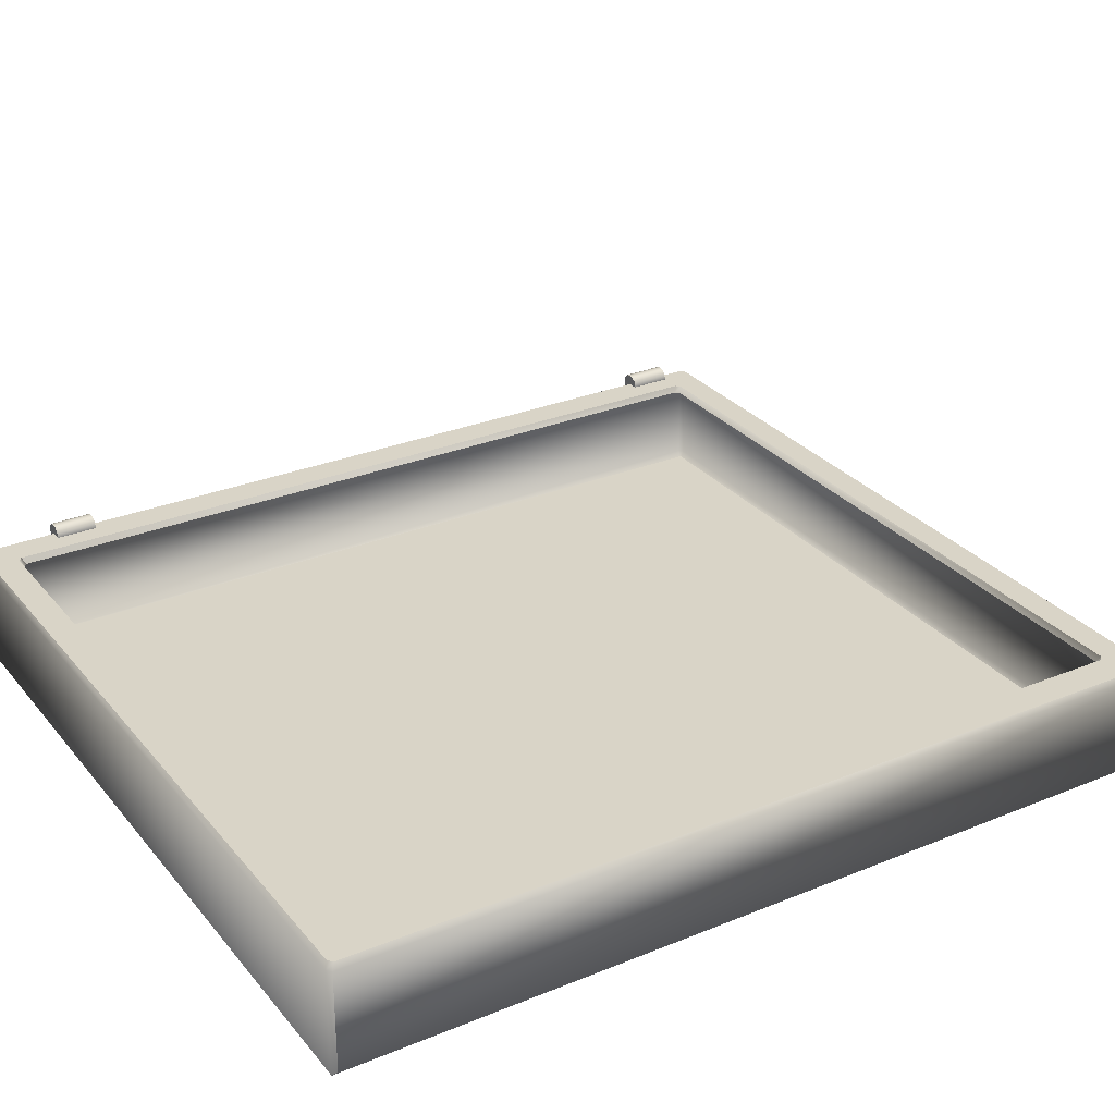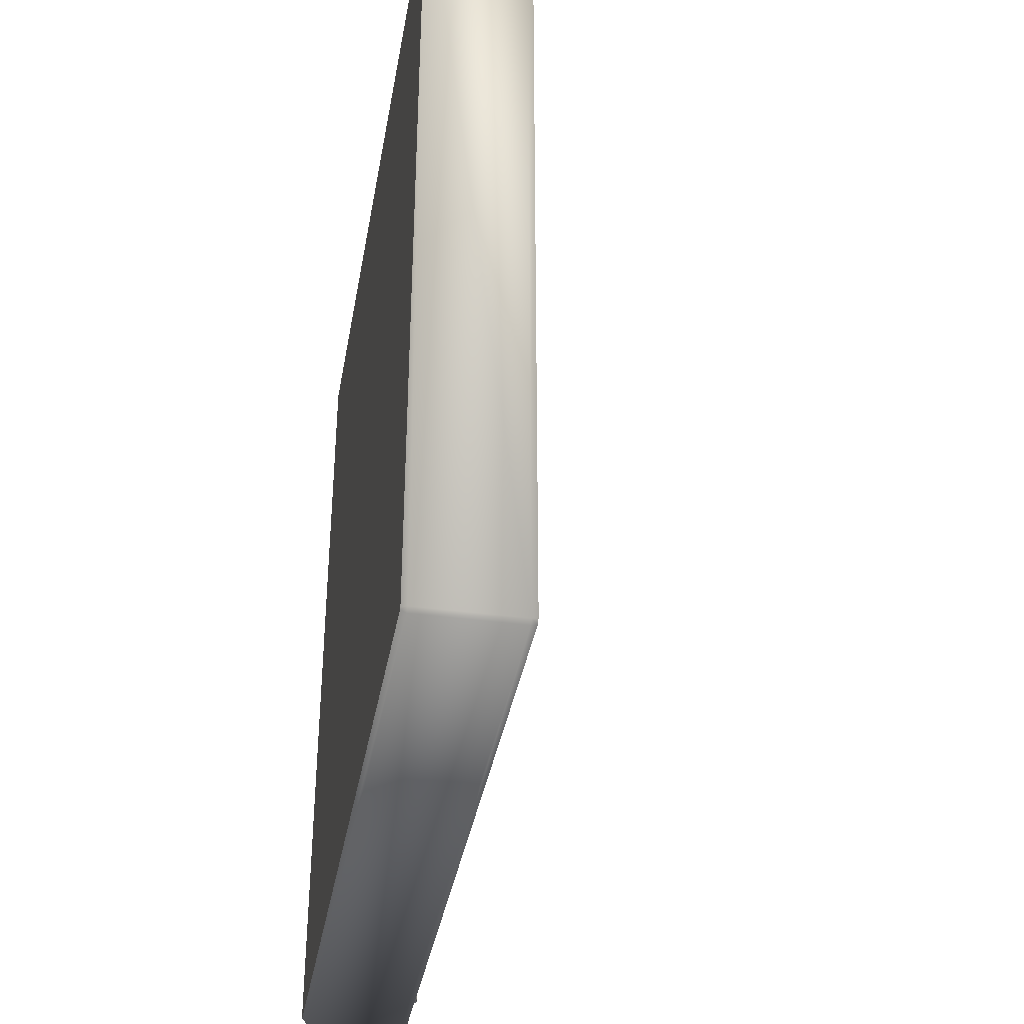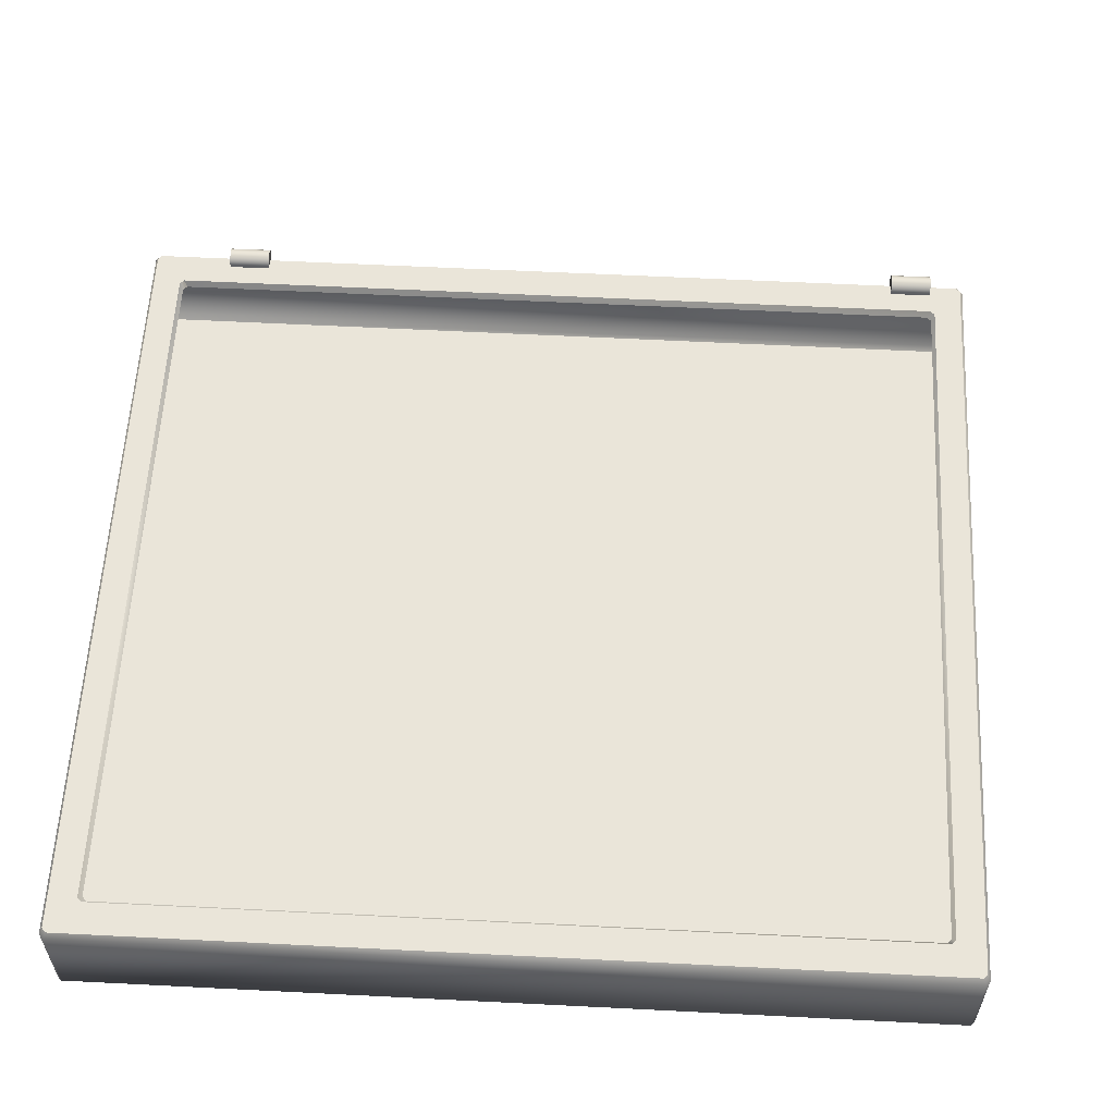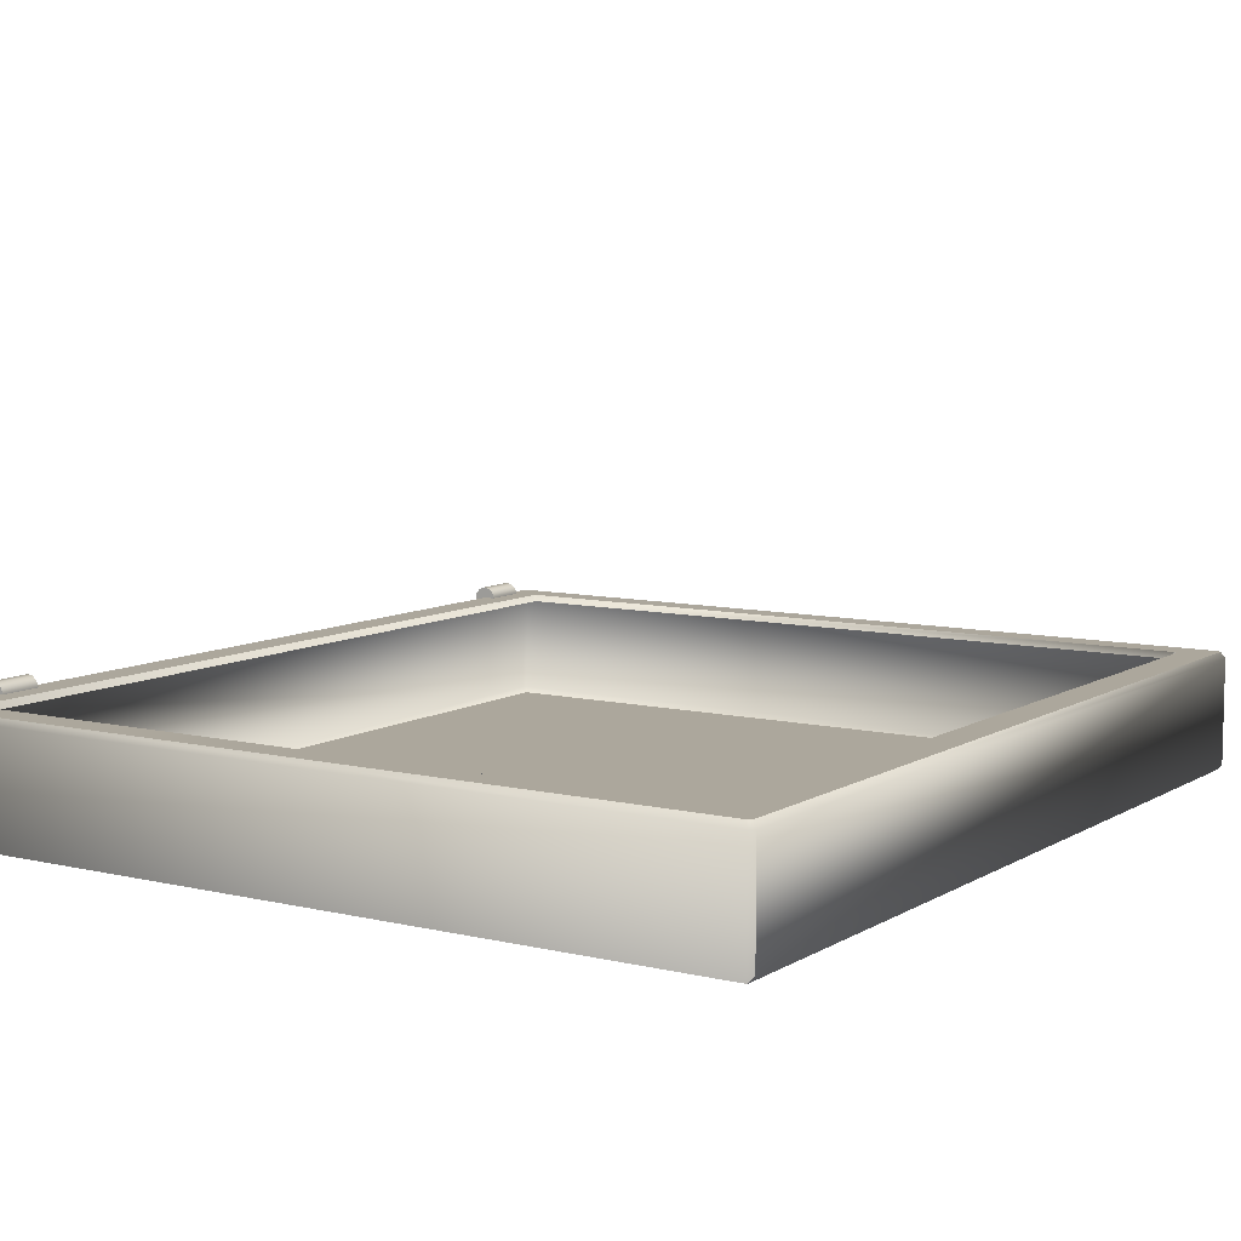
<metadata>
{"format":"obj","ext":"obj","renderer":"f3d","projection":"perspective","resolution":1024,"background":"white","views":[{"elev":28.7,"azim":58.6,"up":"+Y"},{"elev":-36.9,"azim":80.1,"up":"+Z"},{"elev":58.3,"azim":93.0,"up":"+Y"},{"elev":8.3,"azim":33.0,"up":"+Y"}]}
</metadata>
<code>
o MeshFridgeMaindoorB4_4_GeomSubset_0
v 0.005766 0.0479 -0.9565
v 0.005755 0.0479 -0.9565
v 0.005766 0.04791 -0.9565
v 0.005755 0.04791 -0.9565
v 0.005766 0.0479 -0.9565
v 0.005755 0.0479 -0.9565
v 0.005766 0.04791 -0.9565
v 0.005755 0.04791 -0.9565
v 0.005766 0.0479 -0.9565
v 0.005755 0.0479 -0.9565
v 0.005766 0.04791 -0.9565
v 0.005755 0.04791 -0.9565
v 0.005766 0.0479 -0.9565
v 0.005755 0.0479 -0.9565
v 0.005766 0.04791 -0.9565
v 0.005755 0.04791 -0.9565
v 0.005766 0.0479 -0.9565
v 0.005755 0.0479 -0.9565
v 0.005766 0.04791 -0.9565
v 0.005755 0.04791 -0.9565
v 0.005766 0.0479 -0.9565
v 0.005755 0.0479 -0.9565
v 0.005766 0.04791 -0.9565
v 0.005755 0.04791 -0.9565
v 0.005766 0.0479 -0.9565
v 0.005755 0.0479 -0.9565
v 0.005766 0.04791 -0.9565
v 0.005755 0.04791 -0.9565
v -0.5128 -0.2336 -0.9025
v -0.5188 -0.2336 -0.8972
v 0.5225 -0.2336 -0.9025
v 0.5285 -0.2336 -0.8972
v -0.5188 -0.2336 0.2387
v -0.5128 -0.2336 0.2439
v 0.5285 -0.2336 0.2387
v 0.5225 -0.2336 0.2439
v -0.5128 -0.373 0.2439
v 0.5225 -0.373 0.2439
v -0.4672 -0.2336 -0.8522
v -0.4612 -0.2336 -0.8575
v 0.4709 -0.2336 -0.8575
v 0.4768 -0.2336 -0.8522
v -0.4612 -0.2336 0.1989
v -0.4672 -0.2336 0.1937
v 0.4768 -0.2336 0.1937
v 0.4709 -0.2336 0.1989
v -0.514 -0.2253 -0.8931
v -0.508 -0.2253 -0.8983
v 0.5177 -0.2253 -0.8983
v 0.5237 -0.2253 -0.8931
v -0.508 -0.2253 0.2397
v -0.514 -0.2253 0.2345
v 0.5237 -0.2253 0.2345
v 0.5177 -0.2253 0.2397
v -0.466 -0.2253 -0.8616
v -0.472 -0.2253 -0.8564
v 0.4816 -0.2253 -0.8564
v 0.4756 -0.2253 -0.8616
v -0.472 -0.2253 0.1978
v -0.466 -0.2253 0.2031
v 0.4756 -0.2253 0.2031
v 0.4816 -0.2253 0.1978
v -0.5188 -0.3661 -0.8972
v -0.5119 -0.373 -0.8947
v -0.5128 -0.3661 -0.9025
v -0.51 -0.373 -0.8964
v 0.5225 -0.3661 -0.9025
v 0.5196 -0.373 -0.8964
v 0.5285 -0.3661 -0.8972
v 0.5215 -0.373 -0.8947
v -0.5188 -0.3661 0.2387
v -0.5135 -0.373 0.2433
v 0.5232 -0.373 0.2433
v 0.5285 -0.3661 0.2387
v -0.5262 -0.2329 0.08009
v -0.529 -0.2263 0.08012
v -0.5277 -0.2193 0.08016
v -0.5228 -0.2137 0.08019
v -0.5156 -0.2112 0.0802
v -0.508 -0.2123 0.08019
v -0.502 -0.2168 0.08017
v -0.4992 -0.2234 0.08014
v -0.5005 -0.2304 0.0801
v -0.5054 -0.236 0.08007
v -0.5126 -0.2385 0.08006
v -0.5202 -0.2374 0.08007
v -0.5262 -0.2333 0.1349
v -0.529 -0.2266 0.1349
v -0.5277 -0.2196 0.1349
v -0.5228 -0.214 0.135
v -0.5156 -0.2115 0.135
v -0.508 -0.2126 0.135
v -0.502 -0.2171 0.135
v -0.4992 -0.2237 0.1349
v -0.5005 -0.2307 0.1349
v -0.5054 -0.2363 0.1349
v -0.5126 -0.2388 0.1349
v -0.5202 -0.2377 0.1349
v -0.5267 -0.2327 -0.8554
v -0.5294 -0.226 -0.8554
v -0.5282 -0.219 -0.8553
v -0.5233 -0.2134 -0.8553
v -0.516 -0.2109 -0.8553
v -0.5084 -0.212 -0.8553
v -0.5024 -0.2165 -0.8553
v -0.4997 -0.2231 -0.8554
v -0.5009 -0.2301 -0.8554
v -0.5058 -0.2357 -0.8554
v -0.513 -0.2382 -0.8554
v -0.5207 -0.2371 -0.8554
v -0.5267 -0.233 -0.8006
v -0.5294 -0.2263 -0.8006
v -0.5282 -0.2193 -0.8005
v -0.5233 -0.2137 -0.8005
v -0.516 -0.2112 -0.8005
v -0.5084 -0.2123 -0.8005
v -0.5024 -0.2168 -0.8005
v -0.4997 -0.2234 -0.8006
v -0.5009 -0.2304 -0.8006
v -0.5058 -0.236 -0.8006
v -0.513 -0.2385 -0.8006
v -0.5207 -0.2374 -0.8006
v -0.4487 -0.2149 -0.8465
v -0.4546 -0.2149 -0.8413
v 0.4643 -0.2149 -0.8413
v 0.4583 -0.2149 -0.8465
v -0.4546 -0.2149 0.1827
v -0.4487 -0.2149 0.1879
v 0.4583 -0.2149 0.1879
v 0.4643 -0.2149 0.1827
v -0.4127 -0.3336 -0.8048
v -0.4068 -0.3336 -0.81
v 0.4164 -0.3336 -0.81
v 0.4224 -0.3336 -0.8048
v -0.4068 -0.3336 0.1514
v -0.4127 -0.3336 0.1462
v 0.4164 -0.3336 0.1514
v 0.4224 -0.3336 0.1462
v -0.4672 -0.2336 -0.2818
v -0.4672 -0.2336 -0.24
v -0.4546 -0.2149 -0.24
v -0.4546 -0.2149 -0.2818
v 0.4768 -0.2336 -0.24
v 0.4768 -0.2336 -0.2818
v 0.4643 -0.2149 -0.24
v 0.4643 -0.2149 -0.2818
v -0.4672 -0.2336 -0.6627
v -0.4672 -0.2336 -0.6209
v -0.4546 -0.2149 -0.6209
v -0.4546 -0.2149 -0.6627
v 0.4768 -0.2336 -0.6209
v 0.4768 -0.2336 -0.6627
v 0.4643 -0.2149 -0.6209
v 0.4643 -0.2149 -0.6627
v -0.4127 -0.3336 -0.2272
v -0.3981 -0.3336 -0.24
v -0.4127 -0.3336 -0.2945
v -0.3981 -0.3336 -0.2818
v 0.4224 -0.3336 -0.2272
v 0.4077 -0.3336 -0.24
v 0.4077 -0.3336 -0.2818
v 0.4224 -0.3336 -0.2945
v -0.4127 -0.2149 -0.269
v -0.4274 -0.2149 -0.2818
v -0.4274 -0.2149 -0.24
v -0.4127 -0.2149 -0.2528
v 0.4224 -0.2149 -0.2528
v 0.437 -0.2149 -0.24
v 0.437 -0.2149 -0.2818
v 0.4224 -0.2149 -0.269
v 0.4077 -0.3336 -0.6627
v 0.4224 -0.3336 -0.6755
v 0.4224 -0.3336 -0.6081
v 0.4077 -0.3336 -0.6209
v -0.3981 -0.3336 -0.6209
v -0.4127 -0.3336 -0.6081
v -0.4127 -0.3336 -0.6755
v -0.3981 -0.3336 -0.6627
v -0.4127 -0.2149 -0.6499
v -0.4274 -0.2149 -0.6627
v -0.4274 -0.2149 -0.6209
v -0.4127 -0.2149 -0.6337
v 0.4224 -0.2149 -0.6337
v 0.437 -0.2149 -0.6209
v 0.437 -0.2149 -0.6627
v 0.4224 -0.2149 -0.6499
v -0.4068 -0.2244 -0.81
v -0.408 -0.2177 -0.8126
v -0.411 -0.2149 -0.8189
v -0.423 -0.2149 -0.8084
v -0.4157 -0.2177 -0.8058
v -0.4127 -0.2244 -0.8048
v -0.4127 -0.2244 0.1462
v -0.4157 -0.2177 0.1473
v -0.423 -0.2149 0.1499
v -0.411 -0.2149 0.1603
v -0.408 -0.2177 0.154
v -0.4068 -0.2244 0.1514
v 0.4224 -0.2244 -0.8048
v 0.4254 -0.2177 -0.8058
v 0.4326 -0.2149 -0.8084
v 0.4206 -0.2149 -0.8189
v 0.4176 -0.2177 -0.8126
v 0.4164 -0.2244 -0.81
v 0.4164 -0.2244 0.1514
v 0.4176 -0.2177 0.154
v 0.4206 -0.2149 0.1603
v 0.4326 -0.2149 0.1499
v 0.4254 -0.2177 0.1473
v 0.4224 -0.2244 0.1462
v -0.4023 -0.2149 -0.2489
v -0.3993 -0.2177 -0.2426
v -0.3981 -0.2244 -0.24
v 0.4077 -0.2244 -0.24
v 0.409 -0.2177 -0.2426
v 0.412 -0.2149 -0.2489
v -0.3981 -0.2244 -0.2818
v -0.3993 -0.2177 -0.2792
v -0.4023 -0.2149 -0.2729
v 0.412 -0.2149 -0.2729
v 0.409 -0.2177 -0.2792
v 0.4077 -0.2244 -0.2818
v -0.4023 -0.2149 -0.6298
v -0.3993 -0.2177 -0.6235
v -0.3981 -0.2244 -0.6209
v 0.4077 -0.2244 -0.6209
v 0.409 -0.2177 -0.6235
v 0.412 -0.2149 -0.6298
v -0.3981 -0.2244 -0.6627
v -0.3993 -0.2177 -0.6601
v -0.4023 -0.2149 -0.6538
v 0.412 -0.2149 -0.6538
v 0.409 -0.2177 -0.6601
v 0.4077 -0.2244 -0.6627
v -0.4127 -0.2244 -0.2272
v -0.4157 -0.2177 -0.2283
v -0.423 -0.2149 -0.2309
v 0.4326 -0.2149 -0.2309
v 0.4254 -0.2177 -0.2283
v 0.4224 -0.2244 -0.2272
v -0.423 -0.2149 -0.2909
v -0.4157 -0.2177 -0.2935
v -0.4127 -0.2244 -0.2945
v -0.4127 -0.2244 -0.6081
v -0.4157 -0.2177 -0.6092
v -0.423 -0.2149 -0.6118
v -0.423 -0.2149 -0.6718
v -0.4157 -0.2177 -0.6744
v -0.4127 -0.2244 -0.6755
v 0.4224 -0.2244 -0.6755
v 0.4254 -0.2177 -0.6744
v 0.4326 -0.2149 -0.6718
v 0.4224 -0.2244 -0.2945
v 0.4254 -0.2177 -0.2935
v 0.4326 -0.2149 -0.2909
v 0.4326 -0.2149 -0.6118
v 0.4254 -0.2177 -0.6092
v 0.4224 -0.2244 -0.6081
v 0.2261 -0.3962 0.09657
v 0.2257 -0.3977 0.09817
v 0.2243 -0.3972 0.09652
v 0.224 -0.3984 0.09649
v 0.2253 -0.3991 0.09816
v 0.2248 -0.4005 0.09659
v 0.224 -0.3984 0.08301
v 0.2248 -0.4005 0.08292
v 0.2253 -0.3991 0.08134
v 0.2243 -0.3972 0.08298
v 0.2257 -0.3976 0.08133
v 0.2261 -0.3962 0.08293
v 0.4428 -0.4073 0.1036
v 0.4443 -0.4089 0.1036
v 0.4428 -0.4089 0.1052
v 0.4431 -0.4189 0.1052
v 0.4446 -0.4189 0.1036
v 0.4431 -0.4205 0.1036
v 0.4428 -0.4089 0.07423
v 0.4443 -0.4089 0.07579
v 0.4428 -0.4074 0.07579
v 0.4431 -0.4205 0.07579
v 0.4446 -0.4189 0.07579
v 0.4431 -0.4189 0.07423
v 0.3875 -0.4198 0.07585
v 0.3875 -0.4182 0.07428
v 0.3884 -0.4193 0.07688
v 0.3884 -0.4179 0.07512
v 0.3894 -0.4183 0.07424
v 0.3894 -0.4198 0.07581
v 0.3885 -0.4193 0.1026
v 0.3884 -0.4179 0.1043
v 0.3894 -0.4198 0.1036
v 0.3894 -0.4182 0.1052
v 0.3875 -0.4182 0.1052
v 0.3875 -0.4198 0.1036
v 0.3874 -0.4091 0.07427
v 0.3874 -0.4075 0.07584
v 0.3884 -0.4095 0.07512
v 0.3884 -0.408 0.07687
v 0.3894 -0.4075 0.07581
v 0.3894 -0.4091 0.07424
v 0.3874 -0.4075 0.1036
v 0.3875 -0.4091 0.1052
v 0.3884 -0.408 0.1026
v 0.3884 -0.4095 0.1043
v 0.3894 -0.4091 0.1052
v 0.3894 -0.4075 0.1036
v 0.2333 -0.4003 0.09925
v 0.2551 -0.4038 0.1008
v 0.2551 -0.4022 0.09922
v 0.2337 -0.3988 0.09767
v 0.2325 -0.4062 0.09777
v 0.2549 -0.4124 0.09921
v 0.255 -0.4109 0.1008
v 0.2327 -0.4046 0.09931
v 0.2327 -0.4046 0.0802
v 0.255 -0.4109 0.07871
v 0.2549 -0.4124 0.08028
v 0.2324 -0.4062 0.08174
v 0.2336 -0.3988 0.08183
v 0.2551 -0.4022 0.08027
v 0.2551 -0.4038 0.07872
v 0.2333 -0.4003 0.08025
v 0.3076 -0.4158 0.103
v 0.3076 -0.4173 0.1015
v 0.3076 -0.4173 0.07802
v 0.3076 -0.4158 0.07644
v 0.3075 -0.4077 0.07645
v 0.3075 -0.4061 0.07801
v 0.3075 -0.4061 0.1015
v 0.3075 -0.4077 0.103
v 0.3851 -0.4173 0.1101
v 0.3864 -0.4169 0.1115
v 0.3868 -0.4182 0.1101
v 0.4477 -0.418 0.1101
v 0.4498 -0.4167 0.1115
v 0.4511 -0.417 0.1102
v 0.4494 -0.418 0.109
v 0.3868 -0.4182 0.06935
v 0.3864 -0.4169 0.06797
v 0.385 -0.4173 0.06935
v 0.4494 -0.418 0.07042
v 0.4511 -0.417 0.0693
v 0.4498 -0.4167 0.06796
v 0.4477 -0.418 0.06933
v 0.3635 -0.3805 0.06925
v 0.3652 -0.3803 0.06797
v 0.3645 -0.3789 0.06925
v 0.4615 -0.3785 0.06942
v 0.4614 -0.3799 0.06795
v 0.4628 -0.38 0.06942
v 0.4617 -0.3785 0.1101
v 0.4628 -0.38 0.11
v 0.4614 -0.3799 0.1114
v 0.3645 -0.3789 0.1102
v 0.3652 -0.3803 0.1115
v 0.3635 -0.3805 0.1102
v 0.3856 -0.4153 0.106
v 0.3851 -0.4173 0.1073
v 0.3867 -0.4182 0.1073
v 0.3871 -0.4168 0.106
v 0.4434 -0.4167 0.106
v 0.4448 -0.418 0.1073
v 0.4461 -0.418 0.1059
v 0.4447 -0.4167 0.1046
v 0.4447 -0.4167 0.07477
v 0.4461 -0.418 0.0735
v 0.4447 -0.418 0.07209
v 0.4434 -0.4167 0.07346
v 0.3871 -0.4169 0.07347
v 0.3867 -0.4182 0.07214
v 0.3851 -0.4173 0.07215
v 0.3856 -0.4153 0.07347
v 0.3815 -0.4082 0.106
v 0.3809 -0.4069 0.1046
v 0.3785 -0.4073 0.107
v 0.3809 -0.4069 0.07482
v 0.3815 -0.4082 0.07347
v 0.3785 -0.4073 0.07246
v 0.3881 -0.4077 0.106
v 0.3898 -0.4085 0.106
v 0.3904 -0.4071 0.1046
v 0.3888 -0.4061 0.1046
v 0.4433 -0.4069 0.1046
v 0.4433 -0.4083 0.106
v 0.4447 -0.4083 0.1046
v 0.4433 -0.4069 0.0748
v 0.4447 -0.4083 0.0748
v 0.4433 -0.4083 0.07346
v 0.3887 -0.4061 0.07481
v 0.3903 -0.4071 0.07479
v 0.3898 -0.4085 0.07347
v 0.3881 -0.4077 0.07347
v 0.3857 -0.4031 0.1047
v 0.3864 -0.4043 0.106
v 0.3875 -0.4035 0.1046
v 0.3875 -0.4035 0.07479
v 0.3864 -0.4043 0.07347
v 0.3857 -0.4031 0.07479
v 0.3792 -0.4057 0.1115
v 0.371 -0.3911 0.1115
v 0.3695 -0.3912 0.1069
v 0.3695 -0.3912 0.1102
v 0.3779 -0.4062 0.1101
v 0.4573 -0.406 0.1101
v 0.4608 -0.3908 0.11
v 0.4594 -0.3908 0.1114
v 0.4559 -0.4056 0.1115
v 0.371 -0.3911 0.06797
v 0.3792 -0.4057 0.06797
v 0.3779 -0.4062 0.06932
v 0.3695 -0.3912 0.06928
v 0.3695 -0.3912 0.0725
v 0.4559 -0.4056 0.06796
v 0.4594 -0.3908 0.06796
v 0.4608 -0.3908 0.06937
v 0.4573 -0.406 0.0693
v 0.3654 -0.3838 0.0725
v 0.3654 -0.3837 0.1069
v 0.4628 -0.38 0.08563
v 0.4616 -0.3785 0.08569
v 0.3645 -0.3789 0.08565
v 0.3635 -0.3805 0.08565
v 0.3654 -0.3838 0.08565
v 0.3695 -0.3912 0.08565
v 0.3785 -0.4073 0.09379
v 0.3809 -0.4069 0.09379
v 0.3857 -0.4031 0.09379
v 0.3875 -0.4035 0.09379
v 0.3888 -0.4061 0.09379
v 0.3903 -0.4071 0.09379
v 0.4433 -0.4069 0.09378
v 0.4447 -0.4083 0.09378
v 0.4447 -0.4167 0.09378
v 0.4461 -0.418 0.09378
v 0.4494 -0.418 0.09378
v 0.4511 -0.417 0.0938
v 0.4573 -0.406 0.09378
v 0.4608 -0.3908 0.08563
v 0.4485 -0.4113 0.1018
v 0.4508 -0.4115 0.1034
v 0.4495 -0.4134 0.1018
v 0.4762 -0.4135 0.1018
v 0.4754 -0.4116 0.1034
v 0.4774 -0.4115 0.1018
v 0.4495 -0.4134 0.0776
v 0.4508 -0.4115 0.07599
v 0.4485 -0.4113 0.0776
v 0.4774 -0.4115 0.07765
v 0.4754 -0.4116 0.07599
v 0.4762 -0.4135 0.07765
v 0.4576 -0.3877 0.07765
v 0.4586 -0.3894 0.07598
v 0.46 -0.3879 0.07765
v 0.4586 -0.3894 0.1034
v 0.4576 -0.3877 0.1017
v 0.46 -0.3879 0.1017
v 0.361 -0.3794 0.1107
v 0.4645 -0.379 0.1107
v 0.361 -0.3794 0.06869
v 0.4645 -0.379 0.06867
v 0.361 -0.3721 0.06869
v 0.4645 -0.3718 0.06867
v 0.361 -0.3721 0.1107
v 0.4645 -0.3717 0.1107
v 0.4512 -0.3718 0.06068
v 0.4512 -0.3718 0.1187
v 0.4512 -0.379 0.1187
v 0.4512 -0.379 0.06068
v 0.3743 -0.3721 0.06069
v 0.3743 -0.3721 0.1187
v 0.3743 -0.3793 0.1187
v 0.3743 -0.3793 0.06069
f 1 2 4 3
f 74 73 38 36 35
f 71 33 34 37 72
f 67 69 32 31
f 29 30 63 65
f 56 47 48 55
f 52 59 60 51
f 54 61 62 53
f 50 57 58 49
f 49 31 32 50
f 29 48 47 30
f 53 35 36 54
f 51 34 33 52
f 55 40 39 56
f 41 58 57 42
f 59 44 43 60
f 61 46 45 62
f 68 70 69 67
f 64 66 65 63
f 64 72 37 38 73 70 68 66
f 67 65 66 68
f 67 31 29 65
f 36 38 37 34
f 54 51 60 61
f 49 58 55 48
f 31 49 48 29
f 36 34 51 54
f 58 41 40 55
f 61 60 43 46
f 63 71 72 64
f 69 70 73 74
f 32 69 74 35
f 63 30 33 71
f 47 56 59 52
f 50 53 62 57
f 32 35 53 50
f 30 47 52 33
f 56 39 44 59
f 57 62 45 42
f 75 86 85 84 83 82 81 80 79 78 77 76
f 87 75 76 88
f 88 76 77 89
f 89 77 78 90
f 90 78 79 91
f 91 79 80 92
f 92 80 81 93
f 93 81 82 94
f 94 82 83 95
f 95 83 84 96
f 96 84 85 97
f 97 85 86 98
f 98 86 75 87
f 87 88 89 90 91 92 93 94 95 96 97 98
f 99 110 109 108 107 106 105 104 103 102 101 100
f 111 99 100 112
f 112 100 101 113
f 113 101 102 114
f 114 102 103 115
f 115 103 104 116
f 116 104 105 117
f 117 105 106 118
f 118 106 107 119
f 119 107 108 120
f 120 108 109 121
f 121 109 110 122
f 122 110 99 111
f 111 112 113 114 115 116 117 118 119 120 121 122

</code>
